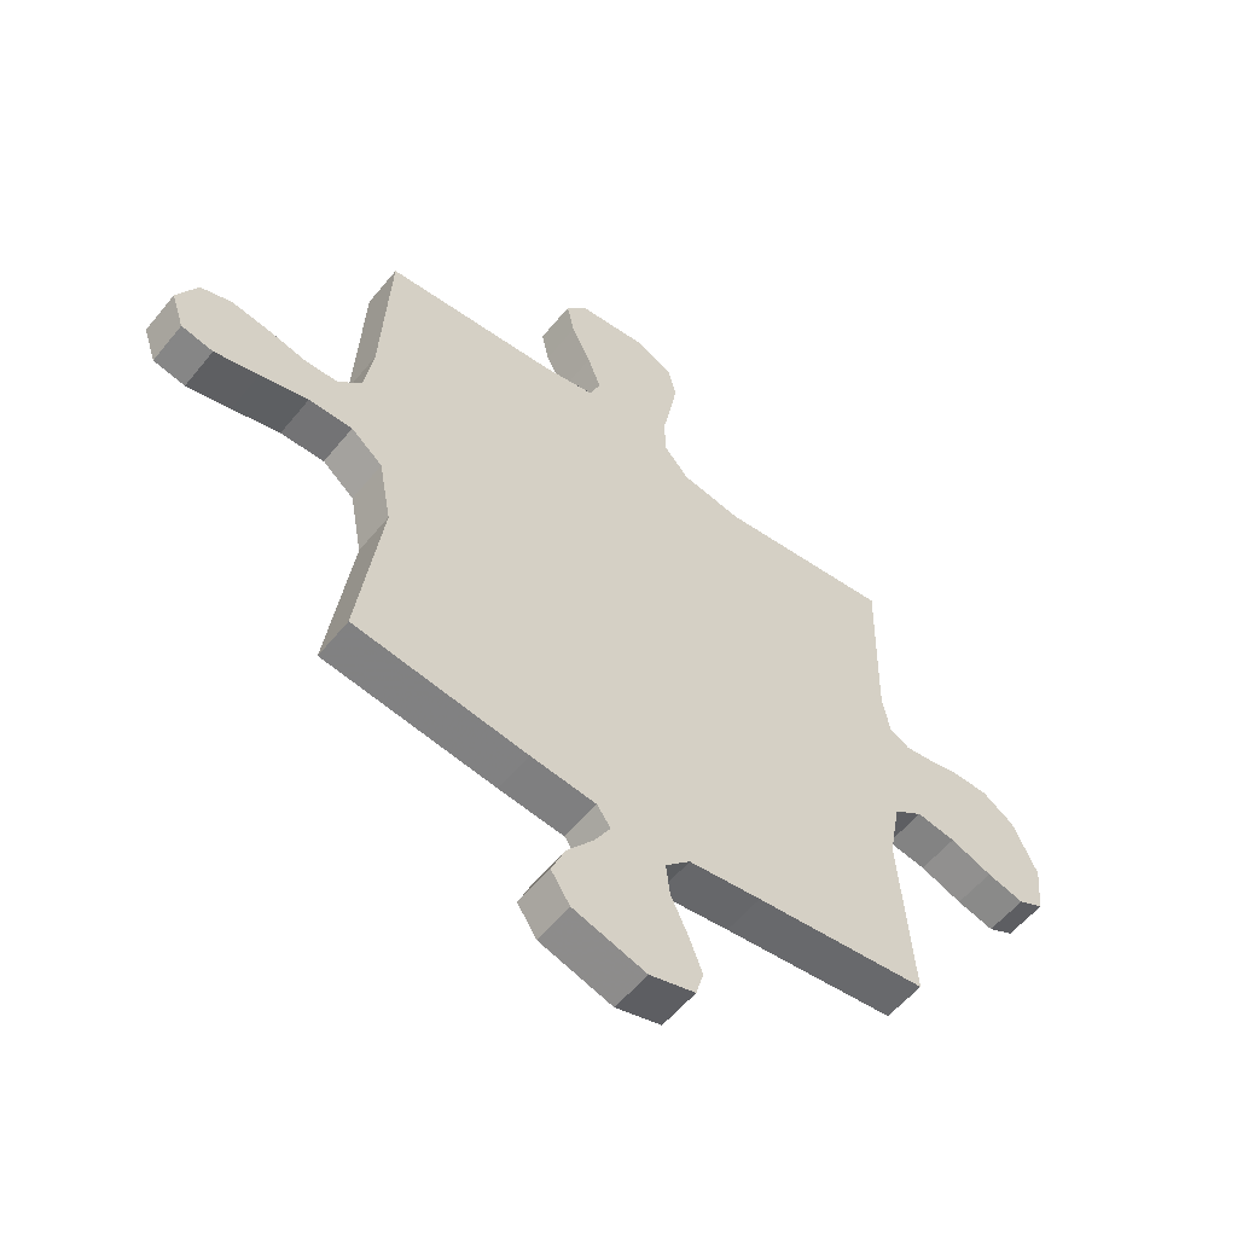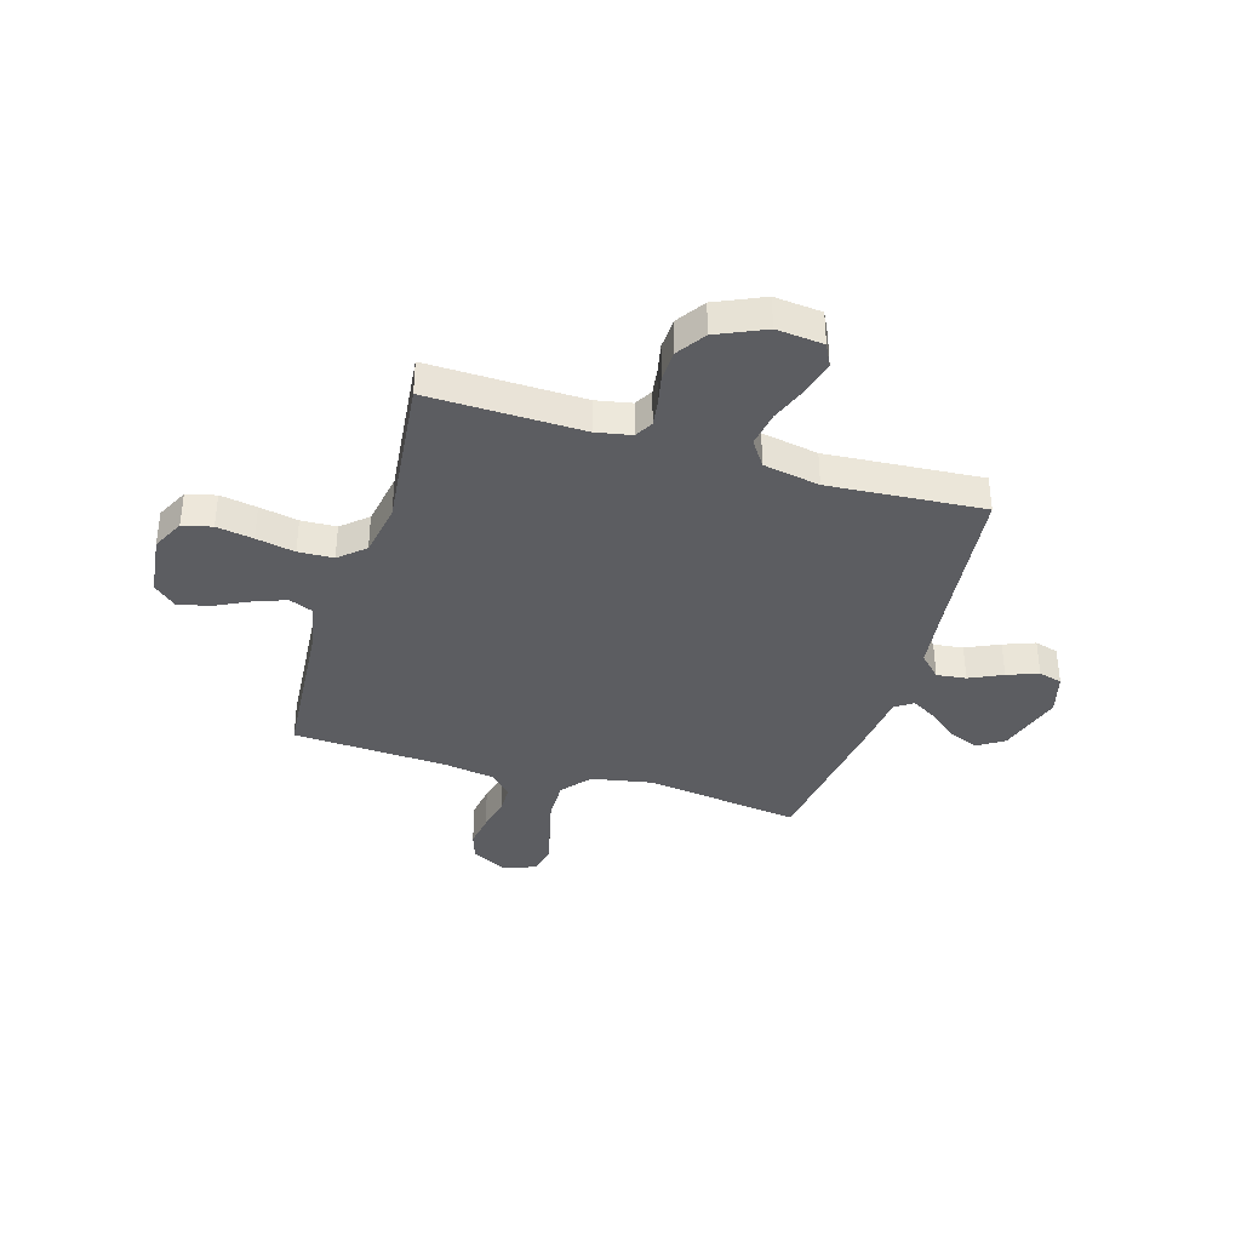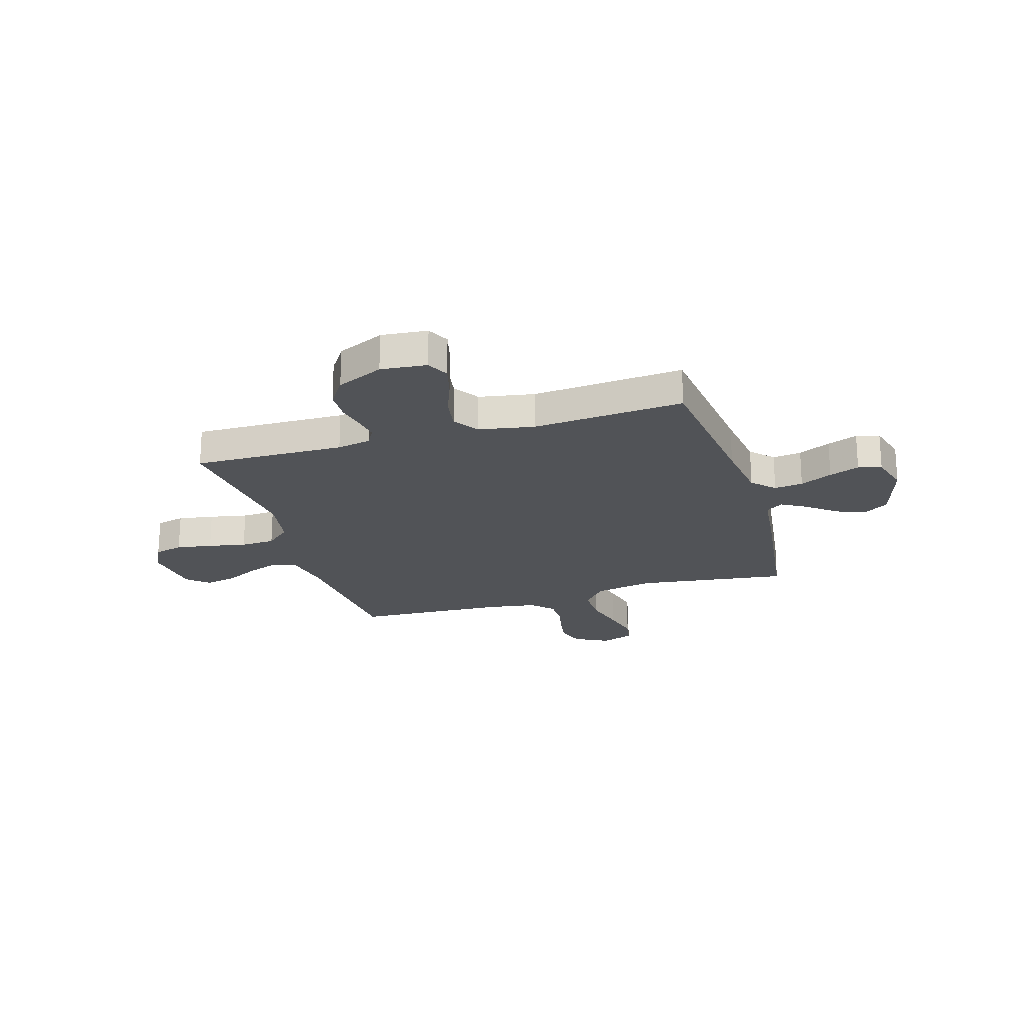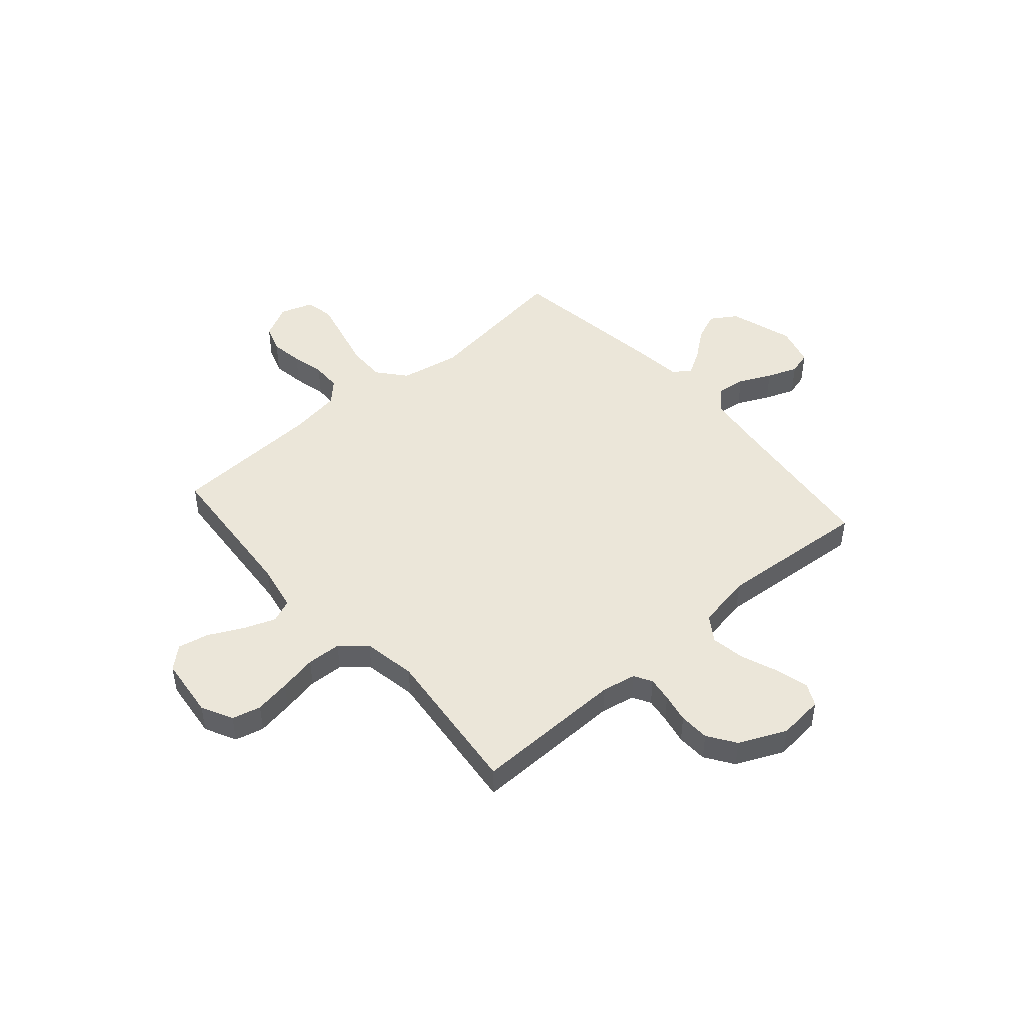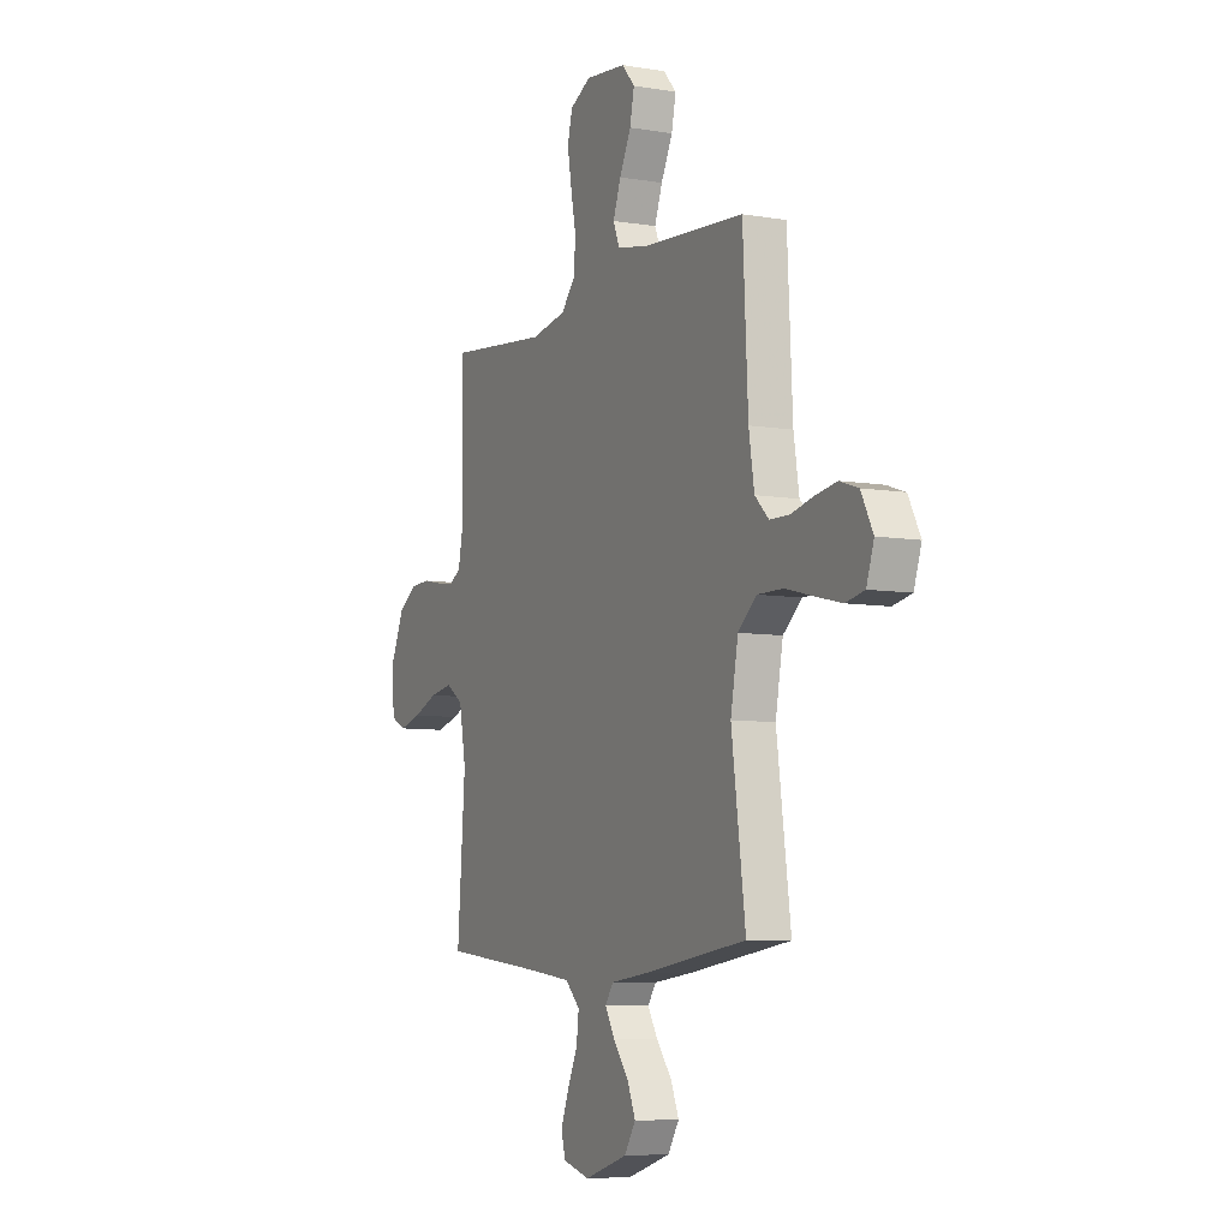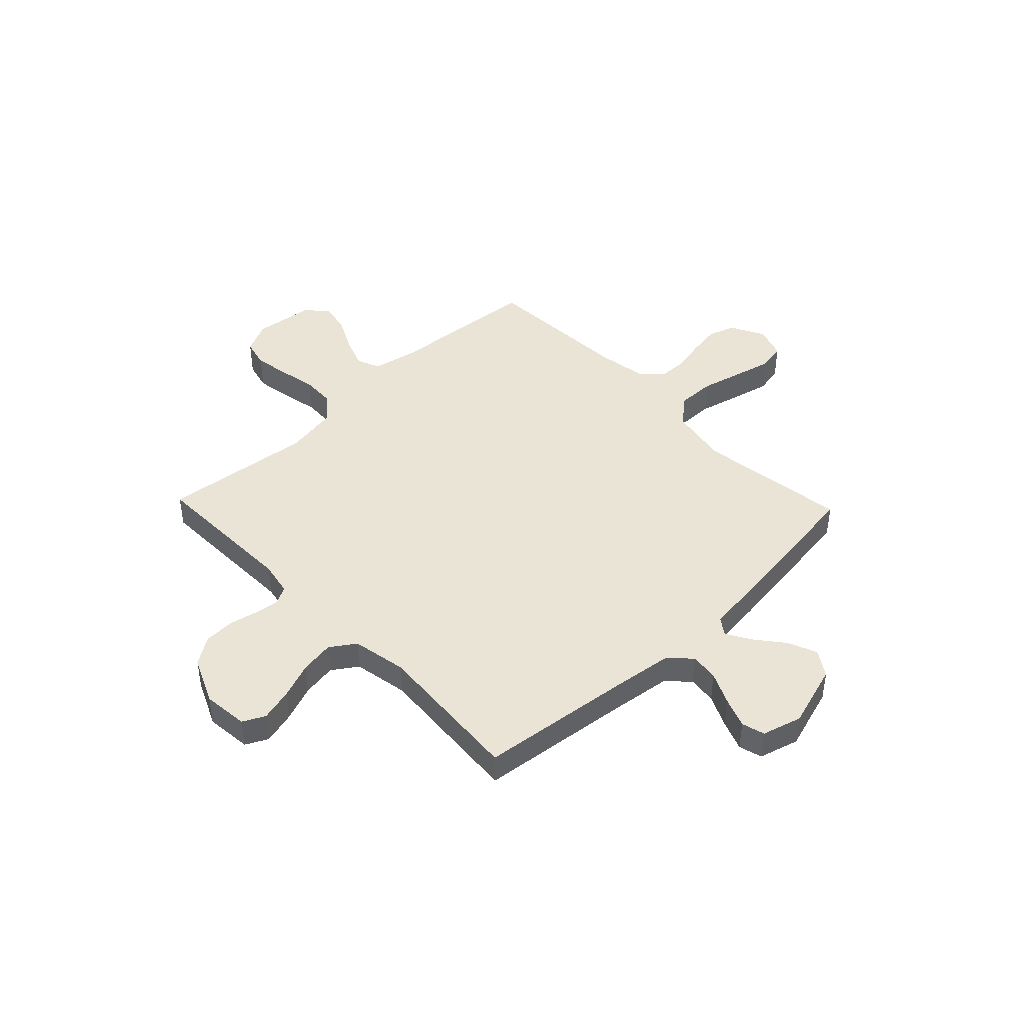
<metadata>
{"format":"obj","ext":"obj","renderer":"f3d","projection":"perspective","resolution":1024,"background":"white","views":[{"elev":-56.4,"azim":-38.6,"up":"+Z"},{"elev":-37.2,"azim":73.2,"up":"+Y"},{"elev":-21.8,"azim":106.9,"up":"+Y"},{"elev":46.8,"azim":48.9,"up":"+Y"},{"elev":-7.3,"azim":-115.7,"up":"+Z"},{"elev":43.9,"azim":136.3,"up":"+Y"}]}
</metadata>
<code>
v -0.5 0.07 -0.5
v -0.459 0.07 -0.2
v -0.481 0.07 -0.082
v -0.536 0.07 -0.036
v -0.612 0.07 -0.037
v -0.695 0.07 -0.058
v -0.771 0.07 -0.076
v -0.826 0.07 -0.065
v -0.848 0.07 0
v -0.813 0.07 0.067
v -0.759 0.07 0.085
v -0.695 0.07 0.075
v -0.63 0.07 0.06
v -0.572 0.07 0.061
v -0.531 0.07 0.101
v -0.515 0.07 0.2
v -0.5 0.07 0.5
v -0.2 0.07 0.524
v -0.108 0.07 0.542
v -0.089 0.07 0.588
v -0.112 0.07 0.65
v -0.146 0.07 0.718
v -0.159 0.07 0.779
v -0.121 0.07 0.822
v 0 0.07 0.836
v 0.062 0.07 0.805
v 0.076 0.07 0.748
v 0.064 0.07 0.677
v 0.049 0.07 0.602
v 0.052 0.07 0.534
v 0.095 0.07 0.485
v 0.2 0.07 0.467
v 0.5 0.07 0.5
v 0.494 0.07 0.2
v 0.507 0.07 0.133
v 0.542 0.07 0.113
v 0.591 0.07 0.12
v 0.649 0.07 0.132
v 0.709 0.07 0.13
v 0.764 0.07 0.093
v 0.806 0.07 0
v 0.797 0.07 -0.091
v 0.753 0.07 -0.113
v 0.688 0.07 -0.096
v 0.615 0.07 -0.068
v 0.547 0.07 -0.057
v 0.497 0.07 -0.091
v 0.477 0.07 -0.2
v 0.5 0.07 -0.5
v 0.2 0.07 -0.534
v 0.075 0.07 -0.55
v 0.032 0.07 -0.592
v 0.039 0.07 -0.649
v 0.069 0.07 -0.713
v 0.092 0.07 -0.773
v 0.079 0.07 -0.819
v 0 0.07 -0.841
v -0.127 0.07 -0.802
v -0.16 0.07 -0.751
v -0.136 0.07 -0.694
v -0.091 0.07 -0.637
v -0.062 0.07 -0.588
v -0.086 0.07 -0.554
v -0.2 0.07 -0.541
v -0.5 0 -0.5
v -0.459 0 -0.2
v -0.481 0 -0.082
v -0.536 0 -0.036
v -0.612 0 -0.037
v -0.695 0 -0.058
v -0.771 0 -0.076
v -0.826 0 -0.065
v -0.848 0 0
v -0.813 0 0.067
v -0.759 0 0.085
v -0.695 0 0.075
v -0.63 0 0.06
v -0.572 0 0.061
v -0.531 0 0.101
v -0.515 0 0.2
v -0.5 0 0.5
v -0.2 0 0.524
v -0.108 0 0.542
v -0.089 0 0.588
v -0.112 0 0.65
v -0.146 0 0.718
v -0.159 0 0.779
v -0.121 0 0.822
v 0 0 0.836
v 0.062 0 0.805
v 0.076 0 0.748
v 0.064 0 0.677
v 0.049 0 0.602
v 0.052 0 0.534
v 0.095 0 0.485
v 0.2 0 0.467
v 0.5 0 0.5
v 0.494 0 0.2
v 0.507 0 0.133
v 0.542 0 0.113
v 0.591 0 0.12
v 0.649 0 0.132
v 0.709 0 0.13
v 0.764 0 0.093
v 0.806 0 0
v 0.797 0 -0.091
v 0.753 0 -0.113
v 0.688 0 -0.096
v 0.615 0 -0.068
v 0.547 0 -0.057
v 0.497 0 -0.091
v 0.477 0 -0.2
v 0.5 0 -0.5
v 0.2 0 -0.534
v 0.075 0 -0.55
v 0.032 0 -0.592
v 0.039 0 -0.649
v 0.069 0 -0.713
v 0.092 0 -0.773
v 0.079 0 -0.819
v 0 0 -0.841
v -0.127 0 -0.802
v -0.16 0 -0.751
v -0.136 0 -0.694
v -0.091 0 -0.637
v -0.062 0 -0.588
v -0.086 0 -0.554
v -0.2 0 -0.541
f 63 64 1 2
f 58 59 60 61
f 58 61 62
f 57 58 62
f 56 57 62
f 53 54 55 56
f 53 56 62
f 52 53 62 63
f 48 49 50
f 47 48 50 51
f 42 43 44 45
f 42 45 46
f 41 42 46
f 40 41 46
f 37 38 39 40
f 36 37 40 46
f 35 36 46 47
f 32 33 34
f 31 32 34 35
f 26 27 28 29
f 24 25 26 29
f 24 29 30
f 21 22 23 24
f 20 21 24 30
f 19 20 30 31
f 16 17 18
f 15 16 18 19
f 10 11 12 13
f 8 9 10 13
f 8 13 14
f 5 6 7 8
f 5 8 14
f 4 5 14 15
f 52 63 2 3
f 51 52 3
f 47 51 3
f 19 31 35 47
f 15 19 47
f 3 4 15 47
f 66 65 128 127
f 125 124 123 122
f 126 125 122
f 126 122 121
f 126 121 120
f 120 119 118 117
f 126 120 117
f 127 126 117 116
f 114 113 112
f 115 114 112 111
f 109 108 107 106
f 110 109 106
f 110 106 105
f 110 105 104
f 104 103 102 101
f 110 104 101 100
f 111 110 100 99
f 98 97 96
f 99 98 96 95
f 93 92 91 90
f 93 90 89 88
f 94 93 88
f 88 87 86 85
f 94 88 85 84
f 95 94 84 83
f 82 81 80
f 83 82 80 79
f 77 76 75 74
f 77 74 73 72
f 78 77 72
f 72 71 70 69
f 78 72 69
f 79 78 69 68
f 67 66 127 116
f 67 116 115
f 67 115 111
f 111 99 95 83
f 111 83 79
f 111 79 68 67
f 1 65 66 2
f 2 66 67 3
f 3 67 68 4
f 4 68 69 5
f 5 69 70 6
f 6 70 71 7
f 7 71 72 8
f 8 72 73 9
f 9 73 74 10
f 10 74 75 11
f 11 75 76 12
f 12 76 77 13
f 13 77 78 14
f 14 78 79 15
f 15 79 80 16
f 16 80 81 17
f 17 81 82 18
f 18 82 83 19
f 19 83 84 20
f 20 84 85 21
f 21 85 86 22
f 22 86 87 23
f 23 87 88 24
f 24 88 89 25
f 25 89 90 26
f 26 90 91 27
f 27 91 92 28
f 28 92 93 29
f 29 93 94 30
f 30 94 95 31
f 31 95 96 32
f 32 96 97 33
f 33 97 98 34
f 34 98 99 35
f 35 99 100 36
f 36 100 101 37
f 37 101 102 38
f 38 102 103 39
f 39 103 104 40
f 40 104 105 41
f 41 105 106 42
f 42 106 107 43
f 43 107 108 44
f 44 108 109 45
f 45 109 110 46
f 46 110 111 47
f 47 111 112 48
f 48 112 113 49
f 49 113 114 50
f 50 114 115 51
f 51 115 116 52
f 52 116 117 53
f 53 117 118 54
f 54 118 119 55
f 55 119 120 56
f 56 120 121 57
f 57 121 122 58
f 58 122 123 59
f 59 123 124 60
f 60 124 125 61
f 61 125 126 62
f 62 126 127 63
f 63 127 128 64
f 64 128 65 1

</code>
